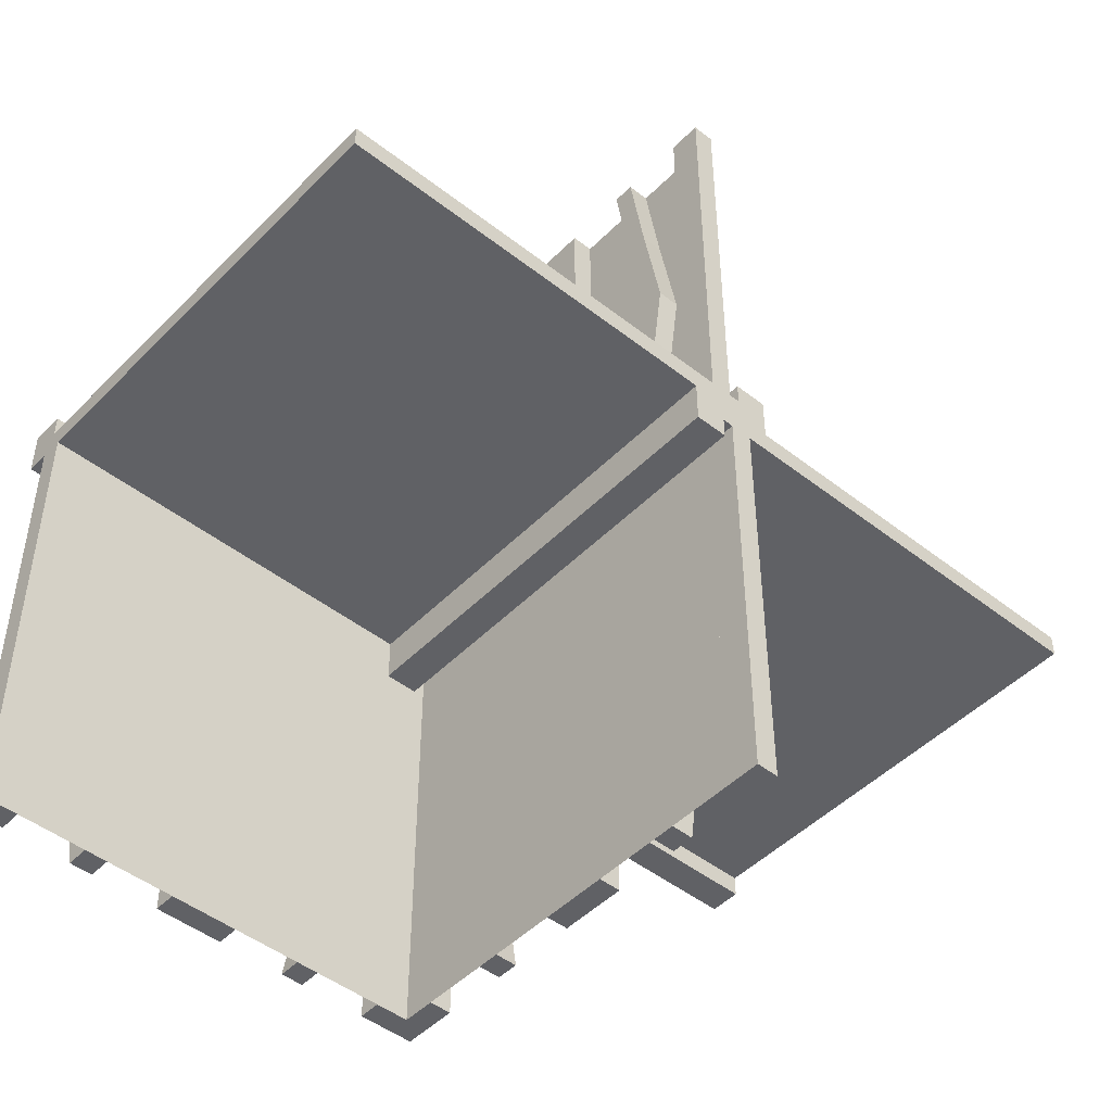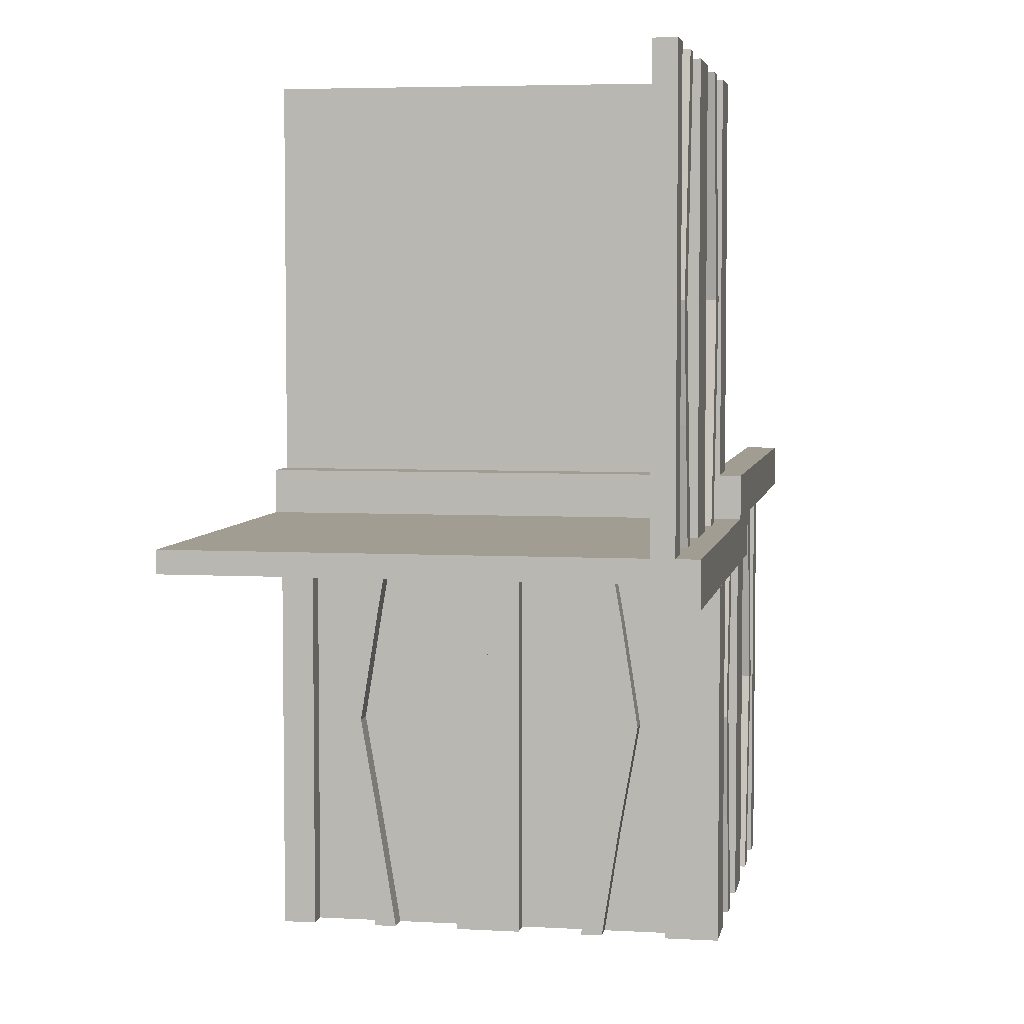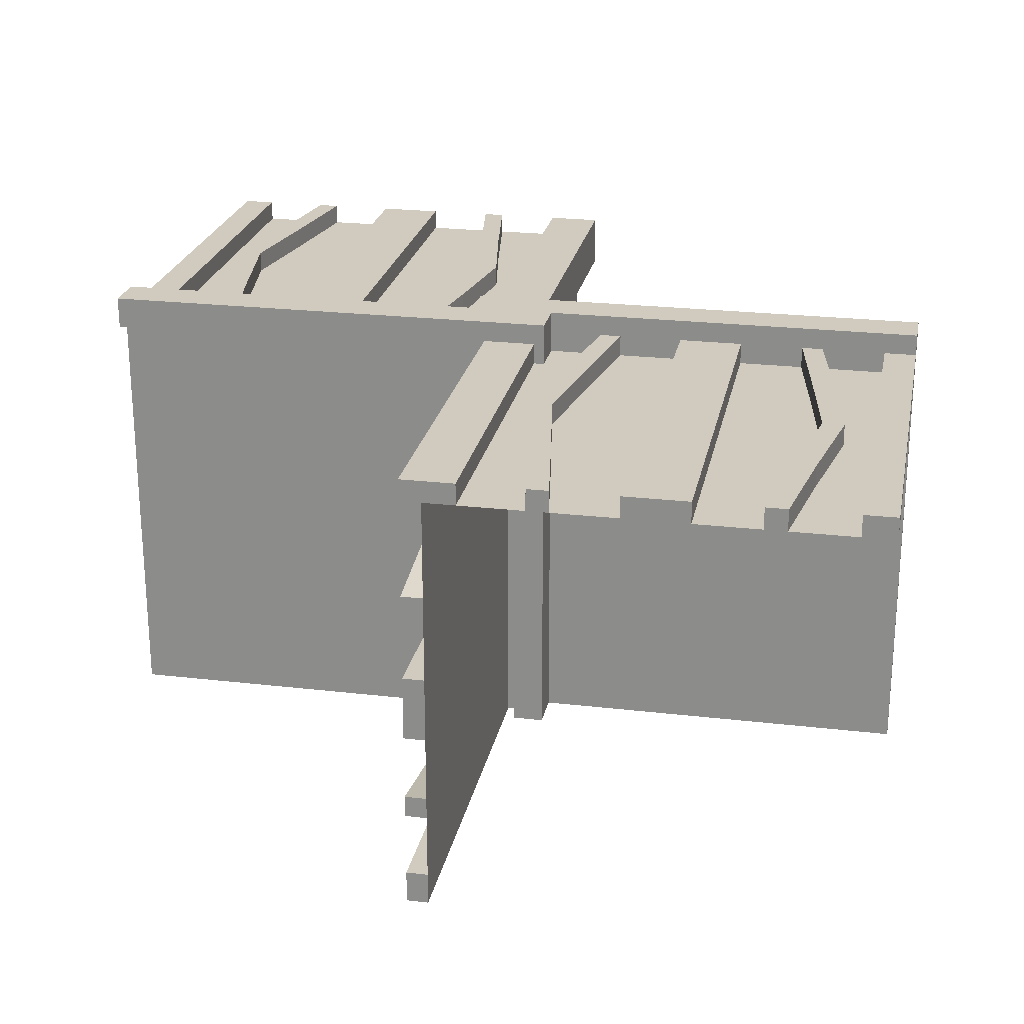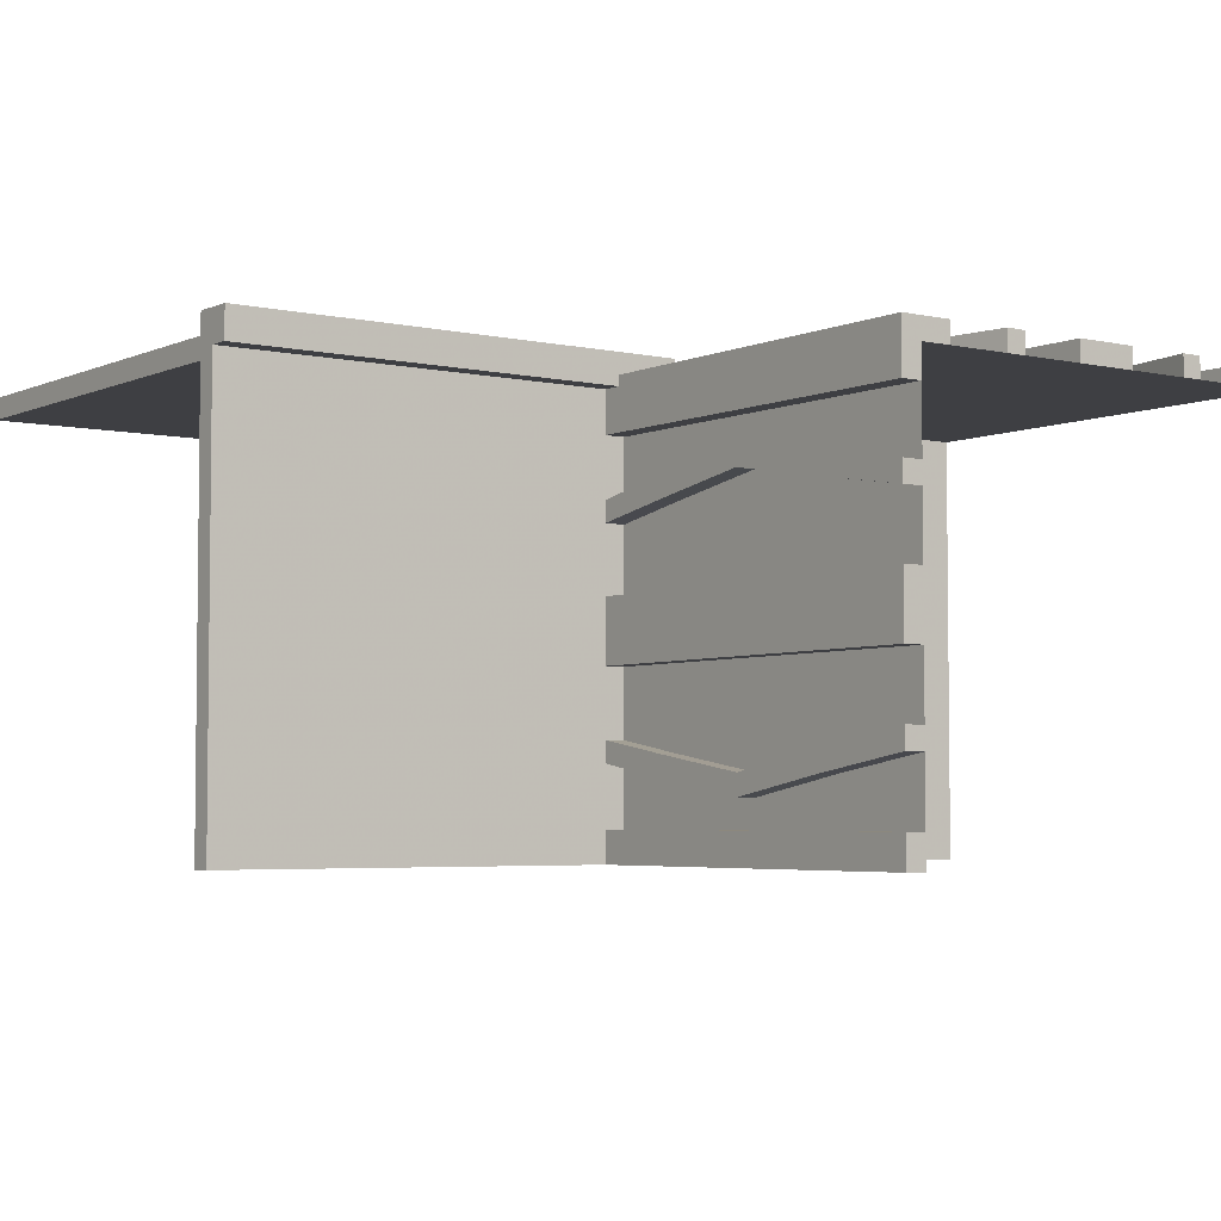
<metadata>
{"format":"obj","ext":"obj","renderer":"f3d","projection":"perspective","resolution":1024,"background":"white","views":[{"elev":-47.3,"azim":-41.5,"up":"+Z"},{"elev":4.9,"azim":100.1,"up":"+Z"},{"elev":23.6,"azim":-168.9,"up":"+Y"},{"elev":-4.3,"azim":-36.0,"up":"+Y"}]}
</metadata>
<code>
v 0 0 0
v 0 0 -0.5
v 0 0 0.5
v 0 -0.4098 -0.1262
v 0 -0.4098 0.1262
v 0 -0.1375 0
v 0 -0.1375 -0.5
v 0 -0.1375 0.5
v 0 -0.09583 0.25
v 0 -0.09583 -0.25
v 0 -0.1169 -0.1202
v 0 -0.1169 0.1202
v 0 -0.2125 0
v 0 -0.2125 -0.5
v 0 -0.2125 0.5
v 0 -0.2875 0
v 0 -0.2875 -0.5
v 0 -0.2875 0.5
v 0 -0.3831 -0.1202
v 0 -0.3831 0.1202
v 0 -0.4042 0.25
v 0 -0.4042 -0.25
v 0 -0.3625 0
v 0 -0.3625 -0.5
v 0 -0.3625 0.5
v 0 -0.09016 -0.1262
v 0 -0.09016 0.1262
v 0 -0.5 0
v 0 -0.5 -0.5
v 0 -0.5 0.5
v 0 -0.3835 0.3702
v 0 -0.3835 -0.3702
v 0 -0.4068 0.3762
v 0 -0.4068 -0.3762
v 0 -0.0375 0
v 0 -0.0375 -0.5
v 0 -0.0375 0.5
v 0 -0.1125 0
v 0 -0.1125 -0.5
v 0 -0.1125 0.5
v 0 -0.07083 0.25
v 0 -0.07083 -0.25
v 0 -0.25 0
v 0 -0.25 -0.5
v 0 -0.25 0.5
v 0 -0.4292 0.25
v 0 -0.4292 -0.25
v 0 -0.3875 0
v 0 -0.3875 -0.5
v 0 -0.3875 0.5
v 0 -0.4625 0
v 0 -0.4625 -0.5
v 0 -0.4625 0.5
v 0 -0.09317 0.3762
v 0 -0.09317 -0.3762
v 0 -0.1165 0.3702
v 0 -0.1165 -0.3702
v 0.1165 0 0.3702
v 0.1165 0.025 0.3702
v -0.4098 0 -0.1262
v -0.4098 0.025 -0.1262
v 0.09317 0 0.3762
v 0.09317 0.025 0.3762
v -0.1375 0 0
v -0.1375 0 -0.5
v -0.1375 0.025 0
v -0.1375 0.025 -0.5
v 0.4625 0 0
v 0.4625 0 0.5
v 0.4625 0.025 0
v 0.4625 0.025 0.5
v -0.09583 0 -0.25
v -0.09583 0.025 -0.25
v -0.1169 0 -0.1202
v -0.1169 0.025 -0.1202
v 0.3875 0 0
v 0.3875 0 0.5
v 0.3875 0.025 0
v 0.3875 0.025 0.5
v -0.2125 0 0
v -0.2125 0 -0.5
v -0.2125 0.025 0
v -0.2125 0.025 -0.5
v -0.0125 -0.5 -0.025
v -0.0125 -0.5 -0.05
v -0.0125 0.0125 -0.025
v -0.0125 0.0125 -0.05
v 0.4292 0 0.25
v 0.4292 0.025 0.25
v 0.25 0 0
v 0.25 0 0.5
v 0.25 0.025 0
v 0.25 0.025 0.5
v 0.05 0.05 0
v 0.05 0.05 0.05
v 0.05 -0.5 0
v 0.05 -0.5 0.05
v 0.07083 0 0.25
v 0.07083 0.025 0.25
v -0.2875 0 0
v -0.2875 0 -0.5
v -0.2875 0.025 0
v -0.2875 0.025 -0.5
v 0.1125 0 0
v 0.1125 0 0.5
v 0.1125 0.025 0
v 0.1125 0.025 0.5
v -0.3831 0 -0.1202
v -0.3831 0.025 -0.1202
v -0.025 -0.4098 0.1262
v -0.025 -0.1375 0
v -0.025 -0.1375 0.5
v -0.025 -0.09583 0.25
v -0.025 -0.1169 0.1202
v -0.025 -0.2125 0
v -0.025 -0.2125 0.5
v -0.025 -0.2875 0
v -0.025 -0.2875 0.5
v -0.025 -0.3831 0.1202
v -0.025 -0.4042 0.25
v -0.025 -0.3625 0
v -0.025 -0.3625 0.5
v -0.025 -0.09016 0.1262
v -0.025 -0.5 0
v -0.025 -0.5 0.5
v -0.025 -0.3835 0.3702
v -0.025 -0.4068 0.3762
v -0.025 -0.0375 0
v -0.025 -0.0375 0.5
v -0.025 0.025 0
v -0.025 0.025 0.5
v -0.025 -0.1125 0
v -0.025 -0.1125 0.5
v -0.025 -0.07083 0.25
v -0.025 -0.25 0
v -0.025 -0.25 0.5
v -0.025 -0.4292 0.25
v -0.025 -0.3875 0
v -0.025 -0.3875 0.5
v -0.025 -0.4625 0
v -0.025 -0.4625 0.5
v -0.025 -0.09317 0.3762
v -0.025 -0.1165 0.3702
v -0.4042 0 -0.25
v -0.4042 0.025 -0.25
v 0.0375 0 0
v 0.0375 0 0.5
v 0.0375 0.025 0
v 0.0375 0.025 0.5
v 0.4068 0 0.3762
v 0.4068 0.025 0.3762
v -0.3625 0 0
v -0.3625 0 -0.5
v -0.3625 0.025 0
v -0.3625 0.025 -0.5
v -0.09016 0 -0.1262
v -0.09016 0.025 -0.1262
v 0.3835 0 0.3702
v 0.3835 0.025 0.3702
v -0.5 0 0
v -0.5 0 -0.5
v -0.5 0.05 0
v -0.5 0.05 0.05
v -0.5 -0.5 0
v -0.5 -0.5 0.025
v -0.5 0.025 0
v -0.5 0.025 -0.5
v -0.5 0.0125 0.05
v -0.5 0.0125 0.025
v 0.5 0 0
v 0.5 0 0.5
v 0.5 0.05 0
v 0.5 0.05 -0.05
v 0.5 -0.5 0
v 0.5 -0.5 -0.025
v 0.5 0.025 0
v 0.5 0.025 0.5
v 0.5 0.0125 -0.025
v 0.5 0.0125 -0.05
v -0.3835 0 -0.3702
v -0.3835 0.025 -0.3702
v 0.09016 0 0.1262
v 0.09016 0.025 0.1262
v 0.3625 0 0
v 0.3625 0 0.5
v 0.3625 0.025 0
v 0.3625 0.025 0.5
v -0.4068 0 -0.3762
v -0.4068 0.025 -0.3762
v -0.0375 0 0
v -0.0375 0 -0.5
v -0.0375 0.025 0
v -0.0375 0.025 -0.5
v 0.4042 0 0.25
v 0.4042 0.025 0.25
v 0.025 -0.4098 -0.1262
v 0.025 -0.1375 0
v 0.025 -0.1375 -0.5
v 0.025 -0.09583 -0.25
v 0.025 -0.1169 -0.1202
v 0.025 -0.2125 0
v 0.025 -0.2125 -0.5
v 0.025 -0.2875 0
v 0.025 -0.2875 -0.5
v 0.025 -0.3831 -0.1202
v 0.025 -0.4042 -0.25
v 0.025 -0.3625 0
v 0.025 -0.3625 -0.5
v 0.025 -0.09016 -0.1262
v 0.025 -0.5 0
v 0.025 -0.5 -0.5
v 0.025 -0.3835 -0.3702
v 0.025 -0.4068 -0.3762
v 0.025 -0.0375 0
v 0.025 -0.0375 -0.5
v 0.025 0.025 0
v 0.025 0.025 -0.5
v 0.025 -0.1125 0
v 0.025 -0.1125 -0.5
v 0.025 -0.07083 -0.25
v 0.025 -0.25 0
v 0.025 -0.25 -0.5
v 0.025 -0.4292 -0.25
v 0.025 -0.3875 0
v 0.025 -0.3875 -0.5
v 0.025 -0.4625 0
v 0.025 -0.4625 -0.5
v 0.025 -0.09317 -0.3762
v 0.025 -0.1165 -0.3702
v 0.3831 0 0.1202
v 0.3831 0.025 0.1202
v -0.1125 0 0
v -0.1125 0 -0.5
v -0.1125 0.025 0
v -0.1125 0.025 -0.5
v 0.2875 0 0
v 0.2875 0 0.5
v 0.2875 0.025 0
v 0.2875 0.025 0.5
v -0.07083 0 -0.25
v -0.07083 0.025 -0.25
v -0.05 0.05 0
v -0.05 0.05 -0.05
v -0.05 -0.5 0
v -0.05 -0.5 -0.05
v -0.25 0 0
v -0.25 0 -0.5
v -0.25 0.025 0
v -0.25 0.025 -0.5
v -0.4292 0 -0.25
v -0.4292 0.025 -0.25
v 0.0125 -0.5 0.05
v 0.0125 -0.5 0.025
v 0.0125 0.0125 0.05
v 0.0125 0.0125 0.025
v 0.2125 0 0
v 0.2125 0 0.5
v 0.2125 0.025 0
v 0.2125 0.025 0.5
v -0.3875 0 0
v -0.3875 0 -0.5
v -0.3875 0.025 0
v -0.3875 0.025 -0.5
v 0.1169 0 0.1202
v 0.1169 0.025 0.1202
v 0.09583 0 0.25
v 0.09583 0.025 0.25
v -0.4625 0 0
v -0.4625 0 -0.5
v -0.4625 0.025 0
v -0.4625 0.025 -0.5
v 0.1375 0 0
v 0.1375 0 0.5
v 0.1375 0.025 0
v 0.1375 0.025 0.5
v -0.09317 0 -0.3762
v -0.09317 0.025 -0.3762
v 0.4098 0 0.1262
v 0.4098 0.025 0.1262
v -0.1165 0 -0.3702
v -0.1165 0.025 -0.3702
f 254 255 253
f 253 252 254
f 162 94 96
f 96 164 162
f 168 169 255
f 255 254 168
f 169 165 253
f 253 255 169
f 253 165 164
f 164 96 253
f 252 253 97
f 96 97 253
f 168 254 95
f 95 163 168
f 97 95 254
f 254 252 97
f 163 162 169
f 162 164 165
f 165 169 162
f 168 163 169
f 95 94 162
f 162 163 95
f 97 96 94
f 94 95 97
f 1 2 36
f 36 35 1
f 35 36 215
f 215 214 35
f 190 191 2
f 2 1 190
f 192 193 191
f 191 190 192
f 214 215 217
f 217 216 214
f 216 217 193
f 193 192 216
f 2 191 193
f 217 215 2
f 36 2 215
f 193 217 2
f 1 192 190
f 216 1 214
f 35 214 1
f 192 1 216
f 48 224 207
f 207 23 48
f 213 34 49
f 49 225 213
f 34 213 223
f 223 47 34
f 224 48 4
f 4 196 224
f 196 4 47
f 47 223 196
f 24 208 225
f 225 49 24
f 205 19 23
f 23 207 205
f 19 205 206
f 206 22 19
f 208 24 32
f 32 212 208
f 212 32 22
f 22 206 212
f 212 206 213
f 196 223 206
f 213 206 223
f 206 205 196
f 225 212 213
f 225 208 212
f 207 224 205
f 205 224 196
f 32 34 22
f 4 22 47
f 34 47 22
f 22 4 19
f 49 34 32
f 49 32 24
f 23 19 48
f 19 4 48
f 52 29 28
f 28 51 52
f 29 211 210
f 210 28 29
f 211 227 226
f 226 210 211
f 227 52 51
f 51 226 227
f 29 52 227
f 227 211 29
f 28 226 51
f 226 28 210
f 218 38 6
f 6 197 218
f 55 228 219
f 219 39 55
f 228 55 42
f 42 220 228
f 38 218 209
f 209 26 38
f 26 209 220
f 220 42 26
f 198 7 39
f 39 219 198
f 11 200 197
f 197 6 11
f 200 11 10
f 10 199 200
f 7 198 229
f 229 57 7
f 57 229 199
f 199 10 57
f 57 10 55
f 26 42 10
f 55 10 42
f 10 11 26
f 39 57 55
f 39 7 57
f 6 38 11
f 11 38 26
f 229 228 199
f 209 199 220
f 228 220 199
f 199 209 200
f 219 228 229
f 219 229 198
f 197 200 218
f 200 209 218
f 44 17 16
f 16 43 44
f 17 204 203
f 203 16 17
f 204 222 221
f 221 203 204
f 222 44 43
f 43 221 222
f 17 44 222
f 222 204 17
f 16 221 43
f 221 16 203
f 14 44 43
f 43 13 14
f 44 222 221
f 221 43 44
f 222 202 201
f 201 221 222
f 202 14 13
f 13 201 202
f 44 14 202
f 202 222 44
f 43 201 13
f 201 43 221
f 232 234 66
f 66 64 232
f 277 276 233
f 233 235 277
f 276 277 241
f 241 240 276
f 234 232 156
f 156 157 234
f 157 156 240
f 240 241 157
f 65 67 235
f 235 233 65
f 75 74 64
f 64 66 75
f 74 75 73
f 73 72 74
f 67 65 280
f 280 281 67
f 281 280 72
f 72 73 281
f 281 73 277
f 157 241 73
f 277 73 241
f 73 75 157
f 235 281 277
f 235 67 281
f 66 234 75
f 75 234 157
f 280 276 72
f 156 72 240
f 276 240 72
f 72 156 74
f 233 276 280
f 233 280 65
f 64 74 232
f 74 156 232
f 262 260 152
f 152 154 262
f 188 189 263
f 263 261 188
f 189 188 250
f 250 251 189
f 260 262 61
f 61 60 260
f 60 61 251
f 251 250 60
f 155 153 261
f 261 263 155
f 108 109 154
f 154 152 108
f 109 108 144
f 144 145 109
f 153 155 181
f 181 180 153
f 180 181 145
f 145 144 180
f 180 144 188
f 60 250 144
f 188 144 250
f 144 108 60
f 261 180 188
f 261 153 180
f 152 260 108
f 108 260 60
f 181 189 145
f 61 145 251
f 189 251 145
f 145 61 109
f 263 189 181
f 263 181 155
f 154 109 262
f 109 61 262
f 247 81 80
f 80 246 247
f 81 83 82
f 82 80 81
f 83 249 248
f 248 82 83
f 249 247 246
f 246 248 249
f 81 247 249
f 249 83 81
f 80 248 246
f 248 80 82
f 101 247 246
f 246 100 101
f 247 249 248
f 248 246 247
f 249 103 102
f 102 248 249
f 103 101 100
f 100 102 103
f 247 101 103
f 103 249 247
f 246 102 100
f 102 246 248
f 161 269 268
f 268 160 161
f 269 271 270
f 270 268 269
f 271 167 166
f 166 270 271
f 167 161 160
f 160 166 167
f 269 161 167
f 167 271 269
f 268 166 160
f 166 268 270
f 2 161 160
f 160 1 2
f 29 2 1
f 1 28 29
f 28 164 160
f 160 1 28
f 87 86 84
f 84 85 87
f 172 242 244
f 244 174 172
f 179 178 86
f 86 87 179
f 178 175 84
f 84 86 178
f 84 175 174
f 174 244 84
f 85 84 245
f 244 245 84
f 179 87 243
f 243 173 179
f 245 243 87
f 87 85 245
f 173 172 178
f 172 174 175
f 175 178 172
f 179 173 178
f 243 242 172
f 172 173 243
f 245 244 242
f 242 243 245
f 1 3 37
f 37 35 1
f 35 37 129
f 129 128 35
f 146 147 3
f 3 1 146
f 148 149 147
f 147 146 148
f 128 129 131
f 131 130 128
f 130 131 149
f 149 148 130
f 3 147 149
f 131 129 3
f 37 3 129
f 149 131 3
f 1 148 146
f 130 1 128
f 35 128 1
f 148 1 130
f 48 138 121
f 121 23 48
f 127 33 50
f 50 139 127
f 33 127 137
f 137 46 33
f 138 48 5
f 5 110 138
f 110 5 46
f 46 137 110
f 25 122 139
f 139 50 25
f 119 20 23
f 23 121 119
f 20 119 120
f 120 21 20
f 122 25 31
f 31 126 122
f 126 31 21
f 21 120 126
f 126 120 127
f 110 137 120
f 127 120 137
f 120 119 110
f 139 126 127
f 139 122 126
f 121 138 119
f 119 138 110
f 31 33 21
f 5 21 46
f 33 46 21
f 21 5 20
f 50 33 31
f 50 31 25
f 23 20 48
f 20 5 48
f 53 30 28
f 28 51 53
f 30 125 124
f 124 28 30
f 125 141 140
f 140 124 125
f 141 53 51
f 51 140 141
f 30 53 141
f 141 125 30
f 28 140 51
f 140 28 124
f 132 38 6
f 6 111 132
f 54 142 133
f 133 40 54
f 142 54 41
f 41 134 142
f 38 132 123
f 123 27 38
f 27 123 134
f 134 41 27
f 112 8 40
f 40 133 112
f 12 114 111
f 111 6 12
f 114 12 9
f 9 113 114
f 8 112 143
f 143 56 8
f 56 143 113
f 113 9 56
f 56 9 54
f 27 41 9
f 54 9 41
f 9 12 27
f 40 56 54
f 40 8 56
f 6 38 12
f 12 38 27
f 143 142 113
f 123 113 134
f 142 134 113
f 113 123 114
f 133 142 143
f 133 143 112
f 111 114 132
f 114 123 132
f 45 18 16
f 16 43 45
f 18 118 117
f 117 16 18
f 118 136 135
f 135 117 118
f 136 45 43
f 43 135 136
f 18 45 136
f 136 118 18
f 16 135 43
f 135 16 117
f 15 45 43
f 43 13 15
f 45 136 135
f 135 43 45
f 136 116 115
f 115 135 136
f 116 15 13
f 13 115 116
f 45 15 116
f 116 136 45
f 43 115 13
f 115 43 135
f 104 106 274
f 274 272 104
f 63 62 105
f 105 107 63
f 62 63 99
f 99 98 62
f 106 104 182
f 182 183 106
f 183 182 98
f 98 99 183
f 273 275 107
f 107 105 273
f 265 264 272
f 272 274 265
f 264 265 267
f 267 266 264
f 275 273 58
f 58 59 275
f 59 58 266
f 266 267 59
f 59 267 63
f 183 99 267
f 63 267 99
f 267 265 183
f 107 59 63
f 107 275 59
f 274 106 265
f 265 106 183
f 58 62 266
f 182 266 98
f 62 98 266
f 266 182 264
f 105 62 58
f 105 58 273
f 272 264 104
f 264 182 104
f 78 76 184
f 184 186 78
f 150 151 79
f 79 77 150
f 151 150 88
f 88 89 151
f 76 78 279
f 279 278 76
f 278 279 89
f 89 88 278
f 187 185 77
f 77 79 187
f 230 231 186
f 186 184 230
f 231 230 194
f 194 195 231
f 185 187 159
f 159 158 185
f 158 159 195
f 195 194 158
f 158 194 150
f 278 88 194
f 150 194 88
f 194 230 278
f 77 158 150
f 77 185 158
f 184 76 230
f 230 76 278
f 159 151 195
f 279 195 89
f 151 89 195
f 195 279 231
f 79 151 159
f 79 159 187
f 186 231 78
f 231 279 78
f 91 257 256
f 256 90 91
f 257 259 258
f 258 256 257
f 259 93 92
f 92 258 259
f 93 91 90
f 90 92 93
f 257 91 93
f 93 259 257
f 256 92 90
f 92 256 258
f 237 91 90
f 90 236 237
f 91 93 92
f 92 90 91
f 93 239 238
f 238 92 93
f 239 237 236
f 236 238 239
f 91 237 239
f 239 93 91
f 90 238 236
f 238 90 92
f 171 69 68
f 68 170 171
f 69 71 70
f 70 68 69
f 71 177 176
f 176 70 71
f 177 171 170
f 170 176 177
f 69 171 177
f 177 71 69
f 68 176 170
f 176 68 70
f 3 171 170
f 170 1 3
f 30 3 1
f 1 28 30
f 28 174 170
f 170 1 28

</code>
